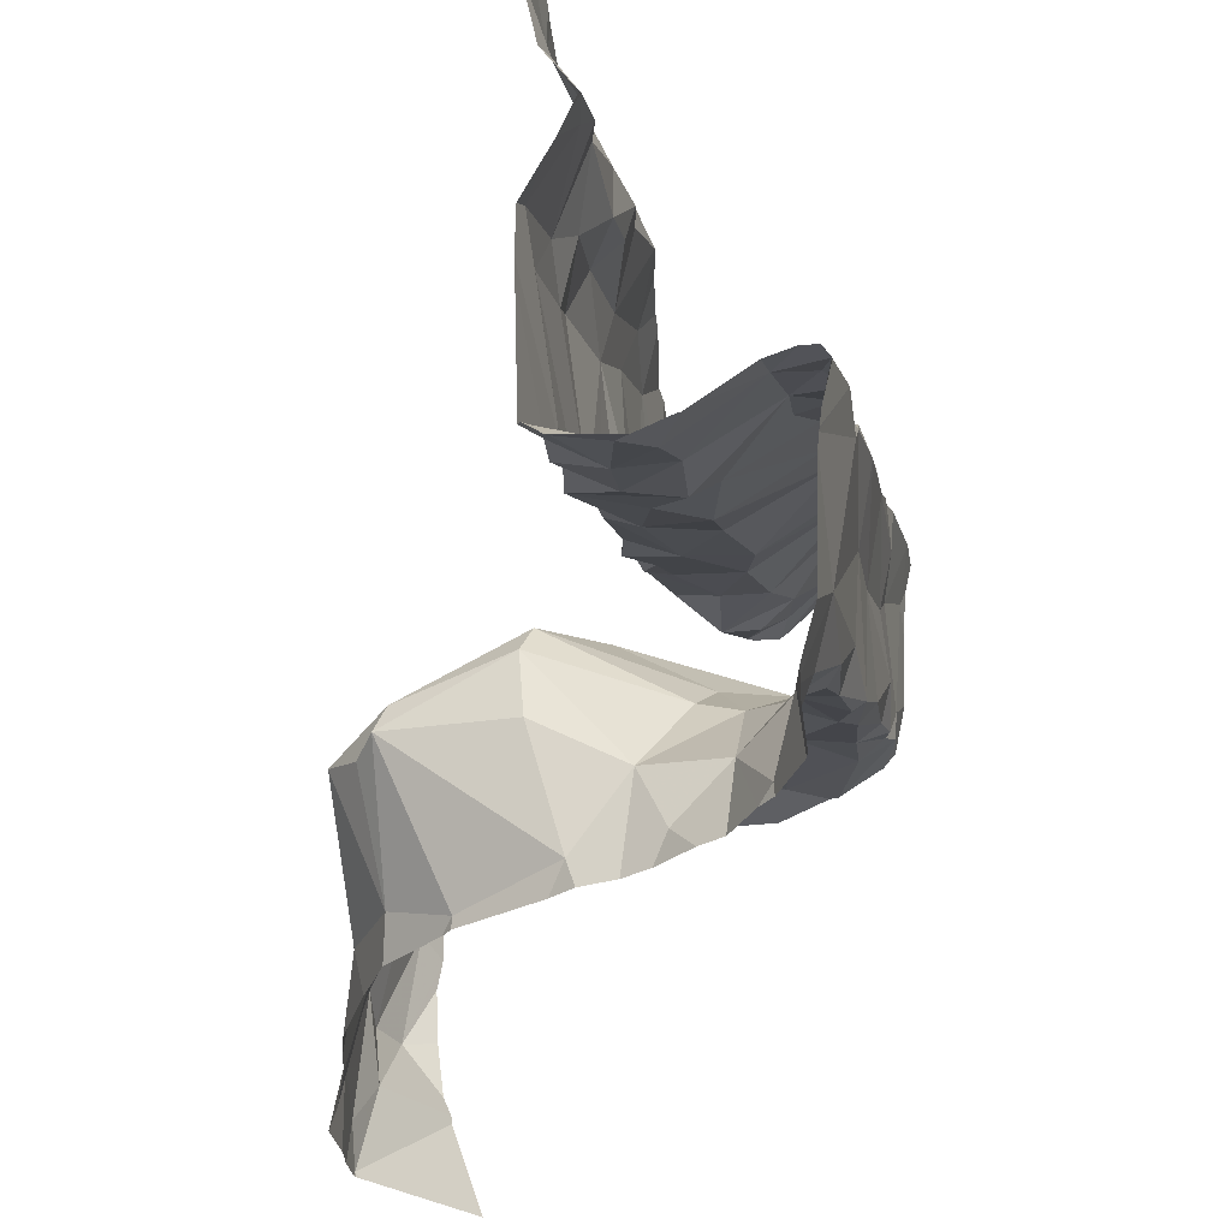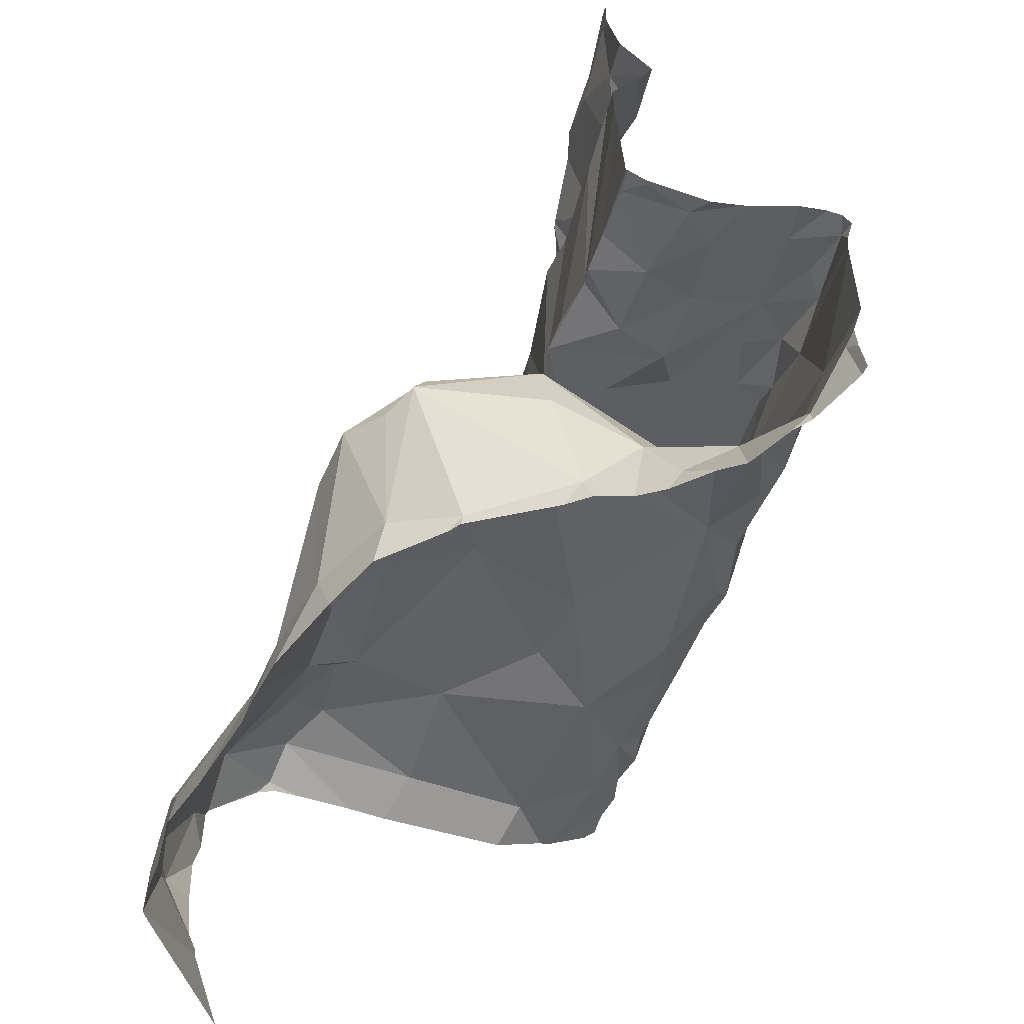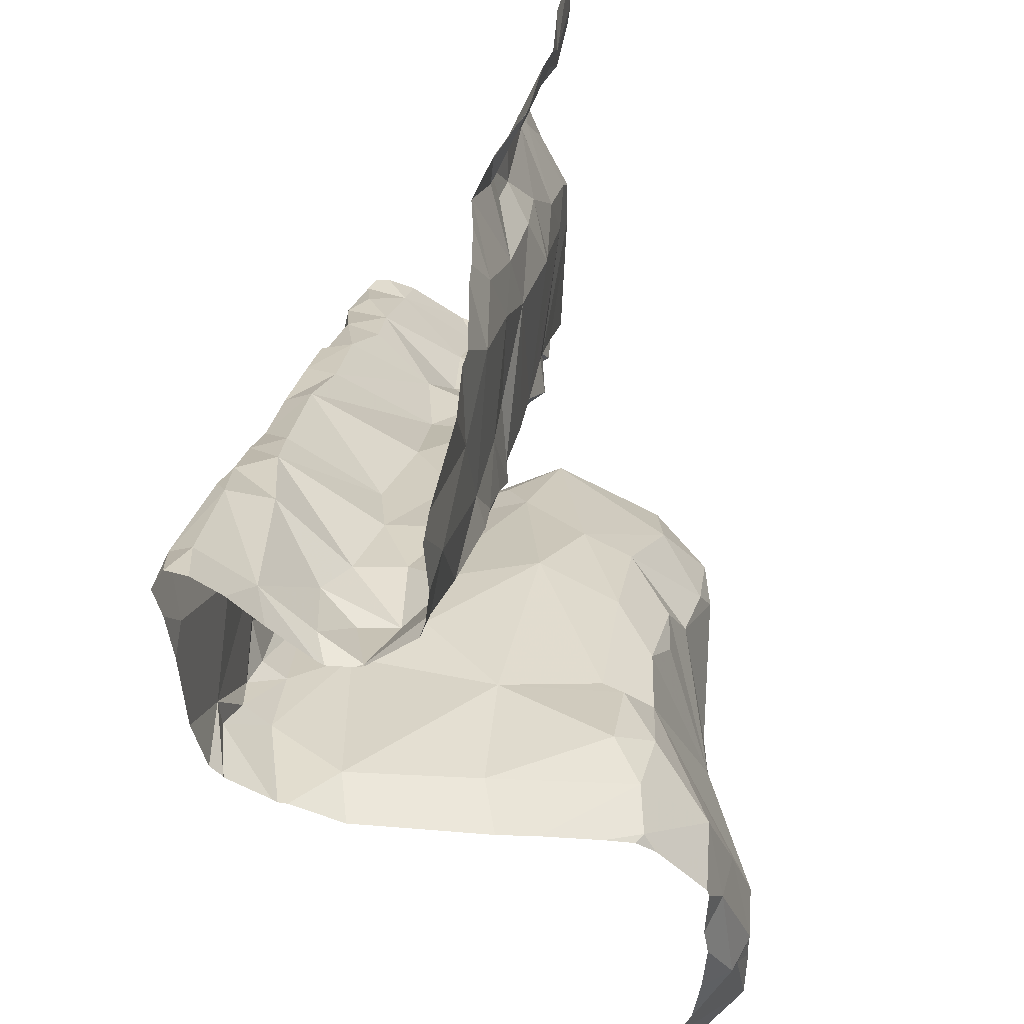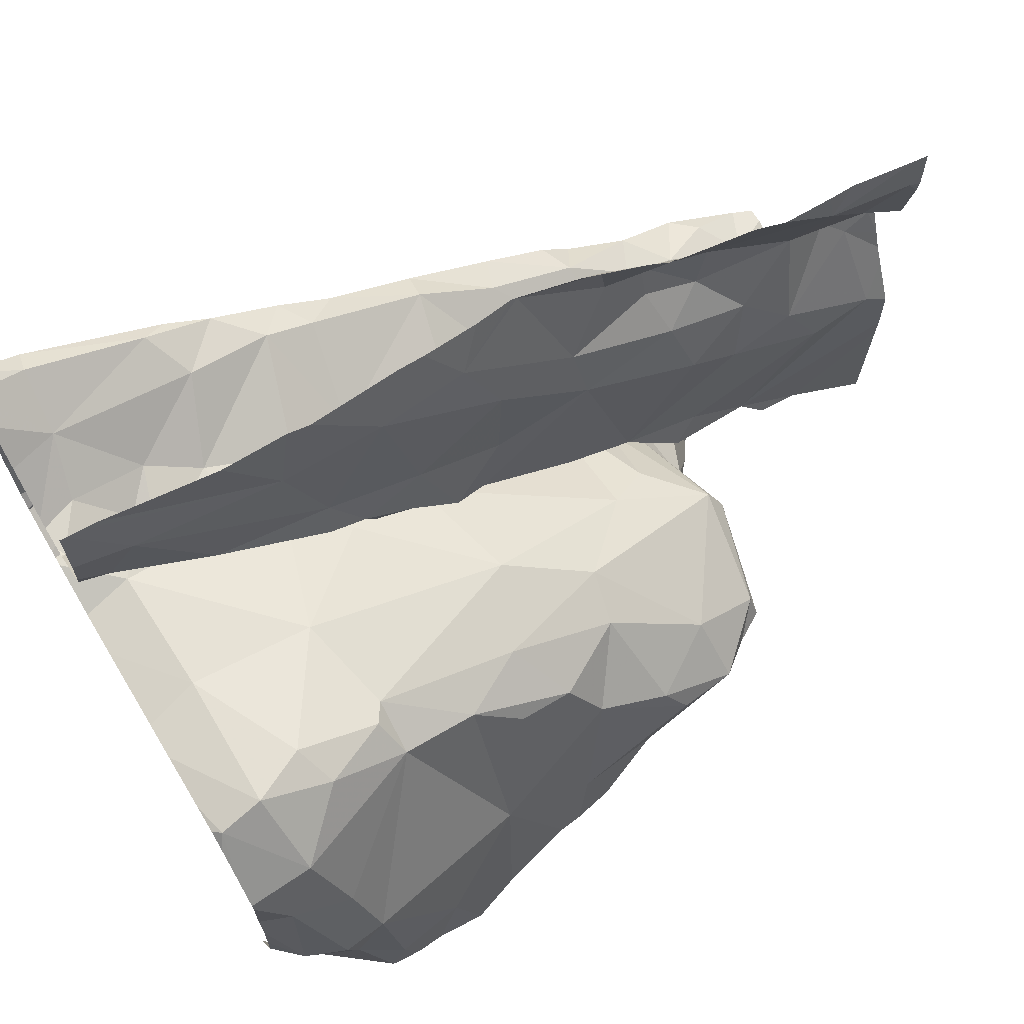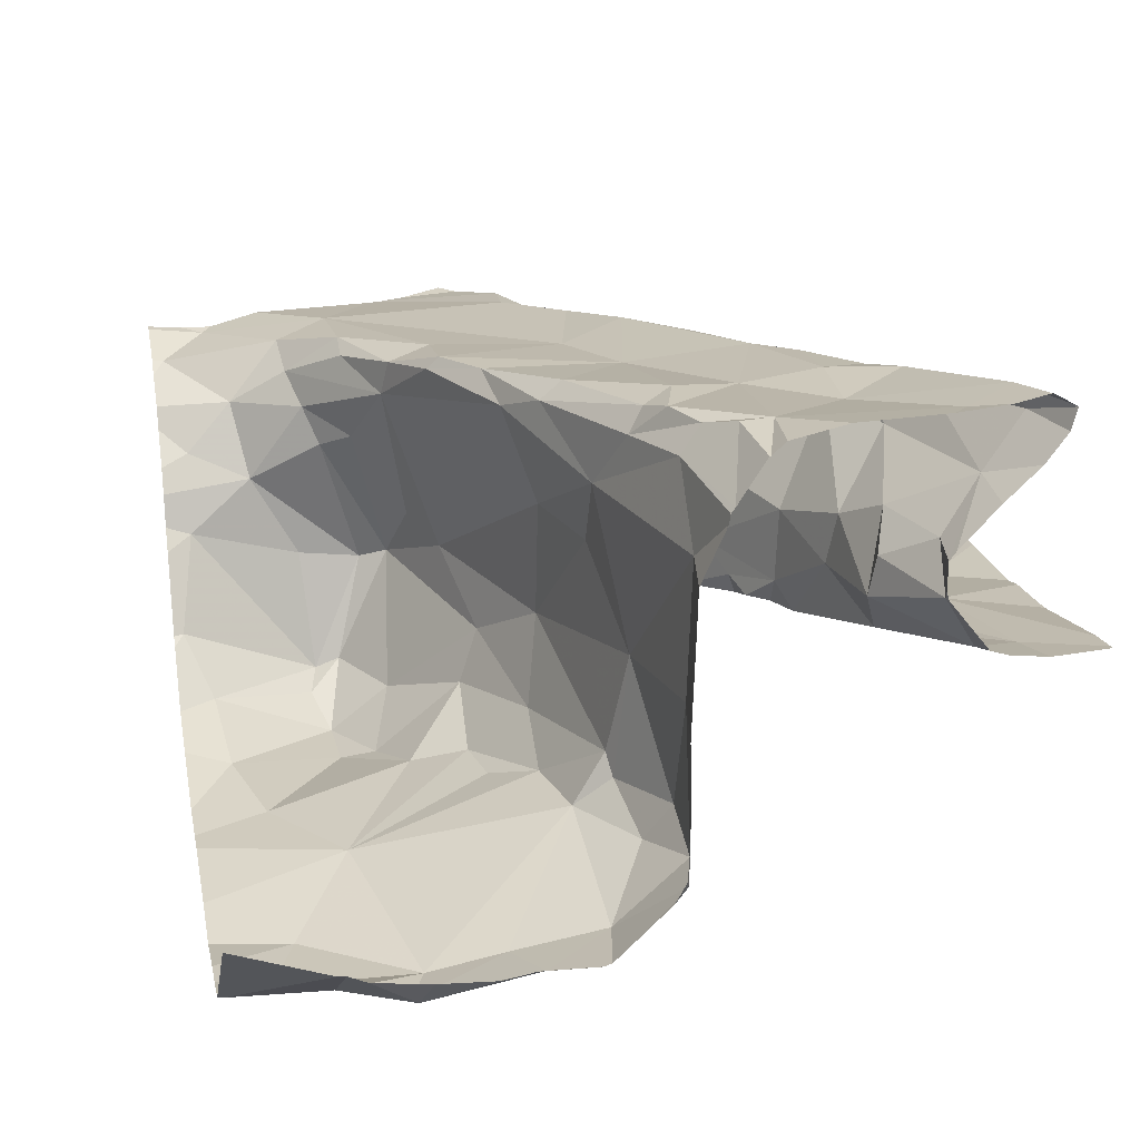
<metadata>
{"format":"obj","ext":"obj","renderer":"f3d","projection":"perspective","resolution":1024,"background":"white","views":[{"elev":-31.8,"azim":-84.5,"up":"+Y"},{"elev":-60.2,"azim":-107.9,"up":"+Y"},{"elev":44.3,"azim":93.9,"up":"+Y"},{"elev":67.1,"azim":148.7,"up":"+Y"},{"elev":18.1,"azim":78.0,"up":"+Z"}]}
</metadata>
<code>
v -28.63 259.7 503.7
v -28.77 260.6 503.9
v -28.56 259.9 503.7
v -28.67 259.9 503.7
v -28.52 259.7 503.7
v -28.39 259.8 503.7
v -28.62 260 503.8
v -28.65 259.9 503.7
v -28.52 260 503.7
v -28.45 260 503.7
v -28.39 260.1 503.7
v -28.28 260.1 503.7
v -28.18 260.1 503.7
v -28.1 260.1 503.7
v -28.16 260.4 504.1
v -28.22 260.4 504.1
v -28.74 259.9 503.7
v -28.74 259.7 503.7
v -28.75 259.9 503.7
v -28.7 260.6 504
v -28.47 260.6 504
v -28.59 260.6 504
v -28.16 259.7 503.6
v -28.67 260.2 504
v -28.79 260.1 503.9
v -28.73 260.2 503.9
v -28.71 260.5 504
v -28.76 260.5 504
v -28.59 260.6 504
v -28.51 260.6 504
v -28.48 260.3 503.9
v -28.42 260.3 503.9
v -28.41 260.3 504
v -28.46 260.3 504
v -28.37 260.3 504
v -28.52 260.3 503.9
v -28.66 260.4 503.9
v -28.78 260.4 503.9
v -28.4 260.5 504
v -28.63 260 503.8
v -28.72 260 503.9
v -28.64 260.2 503.9
v -28.72 259.9 504.1
v -28.44 260.4 504
v -28.36 260.3 504
v -28.65 260.5 503.9
v -28.55 260.3 504
v -28.47 260.1 503.8
v -28.48 260.1 504
v -28.52 260.1 503.9
v -28.61 260 504.2
v -28.65 260.1 504.2
v -28.68 260.2 504.1
v -28.67 260.3 504.2
v -28.8 260.1 504.1
v -28.37 260.4 504.2
v -28.41 260.3 504.1
v -28.33 260.3 504.1
v -28.55 260.5 503.9
v -28.69 260.2 504.2
v -28.58 260.3 504.2
v -28.41 260.1 504.2
v -28.5 260.2 504.2
v -28.58 260.3 504.2
v -28.29 260.2 504.2
v -28.47 260.3 504.2
v -28.4 260.4 504.2
v -28.3 260.4 504.2
v -28.61 260 504.2
v -28.41 260.1 504.2
v -28.54 260 504.2
v -28.54 260.2 504.1
v -28.76 260.5 504
v -28.48 260 504.2
v -28.71 260 504.2
v -28.71 259.9 504.2
v -28.78 260 504
v -28.31 260.3 504.2
v -28.43 260.4 504.2
v -28.69 260.2 504.2
v -28.81 260.2 504.2
v -28.31 260.1 504.1
v -28.76 260.6 503.9
v -28.37 260.1 504
v -28.28 260.1 503.8
v -28.85 259.9 503.9
v -28.13 260.4 504
v -28.15 260.2 504.2
v -28.11 260.2 504.2
v -28.09 260.2 504.1
v -28.16 260.2 504.2
v -28.25 260.1 504.2
v -28.21 260.2 504.2
v -28.23 260.4 504
v -28.31 260.4 504.2
v -28.06 260.4 504.1
v -28.08 260.5 504.2
v -28.02 260.4 504.1
v -28.12 260.4 504.1
v -28.02 260.4 504.1
v -28.26 260.4 504.2
v -28.16 260.2 503.8
v -28.27 260.1 503.8
v -28.25 260.1 503.9
v -28.09 260.2 503.8
v -28.03 260.1 503.8
v -28.06 260 503.7
v -28.05 259.9 503.6
v -28.12 259.8 503.6
v -28.11 259.9 503.6
v -28.14 260 503.6
v -28.16 259.9 503.6
v -28.18 259.7 503.6
v -28.02 259.9 503.7
v -28.02 260.1 503.7
v -28.02 260.1 503.8
v -28.09 260.5 504
v -28.06 260.5 504
v -28.18 260.4 504
v -28.27 260.5 504
v -28.02 260.5 504
v -28.32 260.4 504
v -28.09 260.2 503.9
v -28.33 260.3 504
v -28.05 260.4 504.3
v -28.02 260.4 504.3
v -28.54 260.6 504
v -28.27 259.7 503.6
v -28.44 260.6 504
v -28.02 259.8 503.7
v -28.32 260.6 504
v -28.23 260.5 504.2
v -28.26 260.4 504.2
v -28.26 260.1 504.2
v -28.1 260.3 504.2
v -28.02 260.2 504.2
v -28.19 260.4 504.2
v -28.79 260.2 504.2
v -28.02 260.3 504.3
v -28.09 260.5 504.2
v -28.02 260.5 504.2
v -28.02 260.5 504
v -28.02 260.2 504.2
v -28.31 260.3 504
v -28.77 260.2 504.2
v -28.02 260.4 504.1
v -28.77 260.1 504
v -28.29 260.6 504
v -28.79 259.7 503.8
v -28.02 260.6 504.3
v -28.09 260.5 504.3
v -28.02 260.6 504.3
v -28.02 260.1 503.9
v -28.02 260.2 504.2
v -28.8 260.4 503.9
v -28.02 259.9 503.7
v -28.89 260.4 503.9
v -28.88 259.8 504
v -28.86 259.7 503.9
v -28.97 260.6 503.9
v -28.8 259.8 503.7
v -28.21 260.6 504
v -28.16 259.7 503.6
v -29.08 260.6 503.9
v -29.04 260.5 503.9
v -28.2 259.7 503.6
v -29.05 260.4 504
v -28.9 260.1 503.9
v -29.06 260.3 503.9
v -28.37 259.7 503.6
v -28.16 259.7 503.6
v -28.3 259.7 503.6
v -29.09 260.4 504
v -28.17 259.7 503.6
v -29.07 260 504
v -28.77 259.7 503.8
v -28.5 259.7 503.7
v -28.15 259.7 503.6
v -28.99 260.1 503.9
v -29.06 260 503.9
v -29.09 260 503.9
v -28.24 259.7 503.6
v -28.83 260.5 504
v -28.84 260.5 504
v -28.79 260.6 503.9
v -29.02 260.4 504
v -28.95 260.3 503.9
v -28.96 260.5 504
v -28.82 260.2 503.9
v -28.87 260.3 503.9
v -28.83 259.9 504
v -28.79 259.9 504.1
v -28.85 260.1 504
v -28.87 260.1 504
v -28.94 260.1 503.9
v -28.97 260 504
v -28.95 260.1 504
v -28.93 260.1 504.1
v -28.99 260.3 503.9
v -29.03 260 504
v -28.83 259.9 503.7
v -28.87 259.9 503.9
v -28.87 259.8 503.9
v -28.84 259.8 503.7
v -28.8 259.9 504.2
v -28.85 259.8 504.1
v -28.85 259.9 504.2
v -28.89 260.2 504.2
v -28.92 259.7 504.1
v -28.86 260.2 504.1
v -28.9 260.1 504.2
v -28.98 259.9 504.2
v -28.89 259.8 504.1
v -28.67 260.6 504
v -28.02 259.7 503.7
v -29.02 259.7 504.1
v -29.08 259.7 504.1
v -28.47 259.7 503.6
v -28.02 259.7 503.7
v -28.95 259.8 504.2
v -29.04 260.1 504.1
v -28.71 259.7 503.7
v -29.07 260.1 504.2
v -28.65 259.7 503.7
v -28.55 259.7 503.7
v -28.97 260.1 504.2
v -29 260.1 504.2
v -28.59 260.6 504
v -28.08 260.6 504
v -28.9 259.7 504
v -28.02 259.8 503.7
v -28.02 260.2 504.1
v -28.02 259.8 503.7
v -28.02 260.2 504.2
v -28.02 260.5 504.2
v -28.02 260.4 504.1
v -28.02 260.1 503.7
v -28.02 260.1 503.7
v -28.02 260.1 503.8
v -28.02 260.5 504
v -28.02 260.4 504.1
v -28.02 260.5 504.3
v -28.02 260.1 503.7
v -28.02 260 503.7
v -28.02 260.4 504.1
v -28.02 260.2 504.2
v -28.02 260.1 503.9
v -28.02 260.5 504.3
v -28.07 260.6 504
v -28.02 260.5 504.2
v -28.02 260.1 504
v -28.02 260.2 504.2
v -29.1 260.3 503.9
v -29.1 260.2 503.9
v -29.1 260.5 503.9
v -29.1 260.5 503.9
v -29.1 260 504
v -29.1 260 504
v -29.1 260 504.2
v -29.1 260 504.2
v -29.1 260.5 503.9
v -29.1 260.4 503.9
v -29.1 260.3 503.9
v -29.1 260.3 503.9
v -29.1 260.4 504
v -29.1 260.4 503.9
v -29.1 260 504
v -29.1 260 503.9
v -29.1 260.2 503.9
v -29.1 260.6 503.9
v -29.1 260 503.9
v -29.1 260 503.9
v -29.1 260 504.1
v -29.1 260 504.2
v -29.1 260 504.2
v -29.1 259.7 504.1
v -28.74 260.6 503.9
v -29.1 259.7 504.1
v -29.1 259.8 504.2
v -29.1 260 504
v -29.1 260.1 504.1
v -29.1 260.1 504.2
v -29.1 260.1 504.2
v -29.1 260.1 504.2
v -28.79 259.7 503.8
v -28.84 259.7 503.9
v -28.86 259.7 503.9
v -28.88 259.7 504
v -28.9 259.7 504
v -29.08 259.7 504.1
v -29.02 259.7 504.1
v -29.03 259.7 504.1
v -29 259.7 504.1
v -28.95 259.7 504.1
v -28.93 259.7 504
v -29.09 259.7 504.1
v -29.1 259.7 504.2
v -28.04 260.6 504
v -28.03 260.6 504
v -28.91 260.6 503.9
v -28.97 260.6 503.9
v -29 260.6 503.9
v -29.08 260.6 503.9
v -28.87 260.6 503.9
v -28.84 260.6 503.9
v -28.78 260.6 503.9
v -28.02 260.6 504
v -29.09 260.6 503.9
v -29.1 260.6 503.9
f 12 111 14
f 304 184 185
f 224 18 222
f 4 5 3
f 3 8 4
f 6 3 5
f 6 5 177
f 3 9 7
f 8 3 7
f 4 1 5
f 6 9 3
f 9 10 11
f 41 86 40
f 7 40 17
f 101 15 16
f 93 134 92
f 57 79 56
f 67 68 95
f 6 11 10
f 12 13 103
f 14 107 115
f 12 14 13
f 16 15 87
f 58 56 16
f 58 94 124
f 7 17 8
f 57 58 34
f 117 118 121
f 18 1 19
f 19 161 18
f 222 149 176
f 214 29 228
f 27 20 277
f 303 160 302
f 38 155 37
f 147 24 25
f 147 55 53
f 26 25 24
f 42 26 24
f 28 73 27
f 28 27 83
f 30 39 129
f 22 30 127
f 31 32 44
f 33 32 31
f 34 33 31
f 31 36 34
f 32 35 45
f 32 33 35
f 31 47 36
f 37 47 59
f 37 46 38
f 41 49 43
f 41 40 50
f 42 24 34
f 77 41 43
f 44 45 122
f 44 32 45
f 29 46 30
f 29 27 46
f 34 36 42
f 47 37 36
f 7 9 48
f 40 7 48
f 43 49 74
f 69 51 76
f 49 41 50
f 50 40 48
f 71 62 63
f 51 52 75
f 64 53 54
f 51 63 52
f 53 55 54
f 39 59 44
f 56 58 57
f 46 37 59
f 54 60 61
f 80 61 60
f 63 62 65
f 72 53 64
f 78 68 66
f 79 66 67
f 78 63 65
f 66 68 67
f 104 84 50
f 74 70 71
f 51 69 71
f 62 71 70
f 64 57 72
f 63 66 80
f 64 61 66
f 46 27 73
f 74 49 82
f 69 43 74
f 69 74 71
f 75 76 51
f 43 192 77
f 63 78 66
f 64 66 79
f 81 52 80
f 54 138 60
f 66 61 80
f 145 81 80
f 73 38 46
f 64 54 61
f 82 70 74
f 80 52 63
f 5 1 225
f 19 4 8
f 12 11 6
f 19 8 17
f 84 49 50
f 6 10 9
f 11 85 48
f 85 50 48
f 48 9 11
f 19 17 201
f 59 47 44
f 86 17 40
f 236 97 100
f 56 79 67
f 72 34 24
f 97 140 141
f 15 99 87
f 82 49 84
f 89 91 88
f 88 90 136
f 234 88 252
f 88 82 90
f 82 88 92
f 92 88 91
f 92 91 93
f 137 133 68
f 93 91 135
f 133 151 132
f 134 65 62
f 101 56 95
f 64 79 57
f 232 123 251
f 104 90 82
f 16 94 58
f 95 56 67
f 15 97 96
f 96 98 99
f 87 99 98
f 56 101 16
f 39 30 59
f 106 105 14
f 105 102 13
f 102 103 13
f 102 104 103
f 104 85 103
f 14 105 13
f 238 14 243
f 244 108 114
f 233 109 130
f 112 110 111
f 108 107 110
f 108 110 109
f 14 111 107
f 11 12 85
f 112 12 6
f 107 111 110
f 6 128 112
f 113 109 112
f 23 109 113
f 112 111 12
f 15 101 97
f 132 101 95
f 118 117 119
f 118 119 87
f 119 122 144
f 99 15 96
f 131 120 148
f 298 117 299
f 119 117 122
f 104 102 123
f 85 104 50
f 123 90 104
f 82 84 104
f 120 39 122
f 33 124 35
f 85 12 103
f 58 124 34
f 125 135 139
f 98 118 87
f 120 122 117
f 45 124 144
f 39 44 122
f 302 160 301
f 113 128 182
f 112 128 113
f 128 6 170
f 109 23 231
f 110 112 109
f 23 113 166
f 133 132 95
f 65 134 93
f 93 135 78
f 78 65 93
f 245 96 236
f 123 102 105
f 247 106 239
f 92 134 70
f 68 78 137
f 55 138 54
f 135 91 89
f 95 68 133
f 87 94 16
f 135 125 137
f 142 98 241
f 87 119 94
f 46 59 30
f 135 89 154
f 125 151 137
f 144 124 94
f 34 72 57
f 26 42 37
f 31 44 47
f 53 72 24
f 138 145 60
f 80 60 145
f 51 71 63
f 76 75 207
f 53 24 147
f 1 4 19
f 301 160 300
f 27 29 20
f 140 151 152
f 242 125 248
f 97 132 140
f 151 140 132
f 153 105 247
f 35 124 45
f 94 119 144
f 101 132 97
f 42 36 37
f 133 137 151
f 62 70 134
f 300 160 184
f 37 155 26
f 76 43 69
f 33 34 124
f 135 137 78
f 144 122 45
f 70 82 92
f 159 203 158
f 285 159 286
f 168 169 253
f 293 216 291
f 160 164 165
f 193 194 197
f 193 198 55
f 155 38 157
f 38 183 157
f 257 175 258
f 41 77 86
f 191 192 206
f 287 158 288
f 195 196 194
f 212 211 259
f 196 200 197
f 18 161 204
f 181 175 180
f 288 230 289
f 165 164 256
f 167 173 262
f 169 167 263
f 168 199 169
f 292 216 290
f 299 117 240
f 173 167 186
f 173 165 261
f 291 216 292
f 179 168 254
f 181 180 271
f 290 217 276
f 188 157 183
f 155 190 26
f 304 185 305
f 28 185 184
f 186 167 187
f 187 167 169
f 199 190 187
f 184 188 183
f 180 175 196
f 25 189 168
f 26 189 25
f 187 190 157
f 202 86 191
f 192 191 86
f 86 77 192
f 147 25 193
f 55 147 193
f 25 194 193
f 195 179 196
f 180 179 268
f 197 198 193
f 188 160 165
f 186 188 165
f 184 160 188
f 201 202 204
f 26 190 199
f 189 26 199
f 155 157 190
f 196 179 180
f 221 200 257
f 173 186 165
f 38 73 183
f 86 202 201
f 196 175 200
f 300 184 304
f 158 203 202
f 202 203 204
f 196 197 194
f 203 159 204
f 298 120 117
f 205 213 43
f 43 76 205
f 81 208 211
f 206 158 191
f 207 75 212
f 81 138 208
f 206 213 209
f 158 206 209
f 55 210 138
f 210 55 198
f 211 52 81
f 274 223 275
f 25 168 194
f 75 52 212
f 213 206 43
f 192 43 206
f 213 220 209
f 212 217 220
f 290 276 296
f 249 120 298
f 216 217 290
f 289 230 295
f 220 217 216
f 168 195 194
f 267 181 280
f 288 158 230
f 191 158 202
f 207 213 205
f 209 220 216
f 207 205 76
f 223 227 221
f 282 221 283
f 229 120 249
f 227 226 198
f 220 213 207
f 259 226 274
f 278 212 279
f 287 159 158
f 286 159 287
f 227 223 226
f 204 161 201
f 209 216 293
f 149 18 204
f 204 159 149
f 168 189 199
f 187 157 188
f 186 187 188
f 185 28 2
f 162 120 229
f 201 161 19
f 73 28 183
f 184 183 28
f 198 197 221
f 227 198 221
f 138 210 208
f 230 209 294
f 221 197 200
f 52 211 212
f 226 208 198
f 210 198 208
f 226 211 208
f 164 160 303
f 209 230 158
f 168 179 195
f 201 17 86
f 207 212 220
f 138 81 145
f 169 199 187
f 250 97 141
f 252 88 136
f 251 123 153
f 235 97 250
f 100 97 235
f 243 14 115
f 238 106 14
f 114 108 156
f 115 107 244
f 244 107 108
f 237 106 238
f 116 106 237
f 240 117 121
f 299 240 307
f 121 118 142
f 126 125 139
f 130 109 231
f 219 23 178
f 236 96 97
f 239 106 116
f 232 90 123
f 136 90 232
f 246 135 143
f 139 135 246
f 141 140 150
f 241 98 146
f 142 118 98
f 143 135 154
f 245 98 96
f 146 98 245
f 150 140 152
f 248 125 126
f 152 151 242
f 242 151 125
f 247 105 106
f 153 123 105
f 234 89 88
f 154 89 234
f 156 108 233
f 233 108 109
f 148 120 162
f 253 169 264
f 254 168 253
f 285 149 159
f 255 164 270
f 256 164 255
f 174 23 166
f 257 200 175
f 131 39 120
f 258 175 267
f 172 128 170
f 259 211 226
f 260 212 259
f 166 113 182
f 182 128 172
f 261 165 256
f 127 30 21
f 163 23 174
f 262 173 265
f 263 167 262
f 22 29 30
f 264 169 263
f 170 6 218
f 171 23 163
f 265 173 266
f 266 173 261
f 21 30 129
f 267 175 181
f 268 179 269
f 178 23 171
f 176 149 285
f 269 179 254
f 129 39 131
f 270 164 308
f 219 231 23
f 271 180 268
f 272 181 271
f 273 221 257
f 215 231 219
f 274 226 223
f 218 6 177
f 275 223 284
f 177 5 225
f 276 217 278
f 2 28 83
f 278 217 212
f 279 212 260
f 222 18 149
f 83 27 277
f 280 181 272
f 281 221 273
f 228 29 22
f 282 223 221
f 225 1 224
f 224 1 18
f 283 221 281
f 284 223 282
f 294 209 293
f 214 20 29
f 295 230 294
f 296 276 297
f 277 20 214
f 305 185 306
f 306 185 2
f 308 164 303
f 309 270 308

</code>
